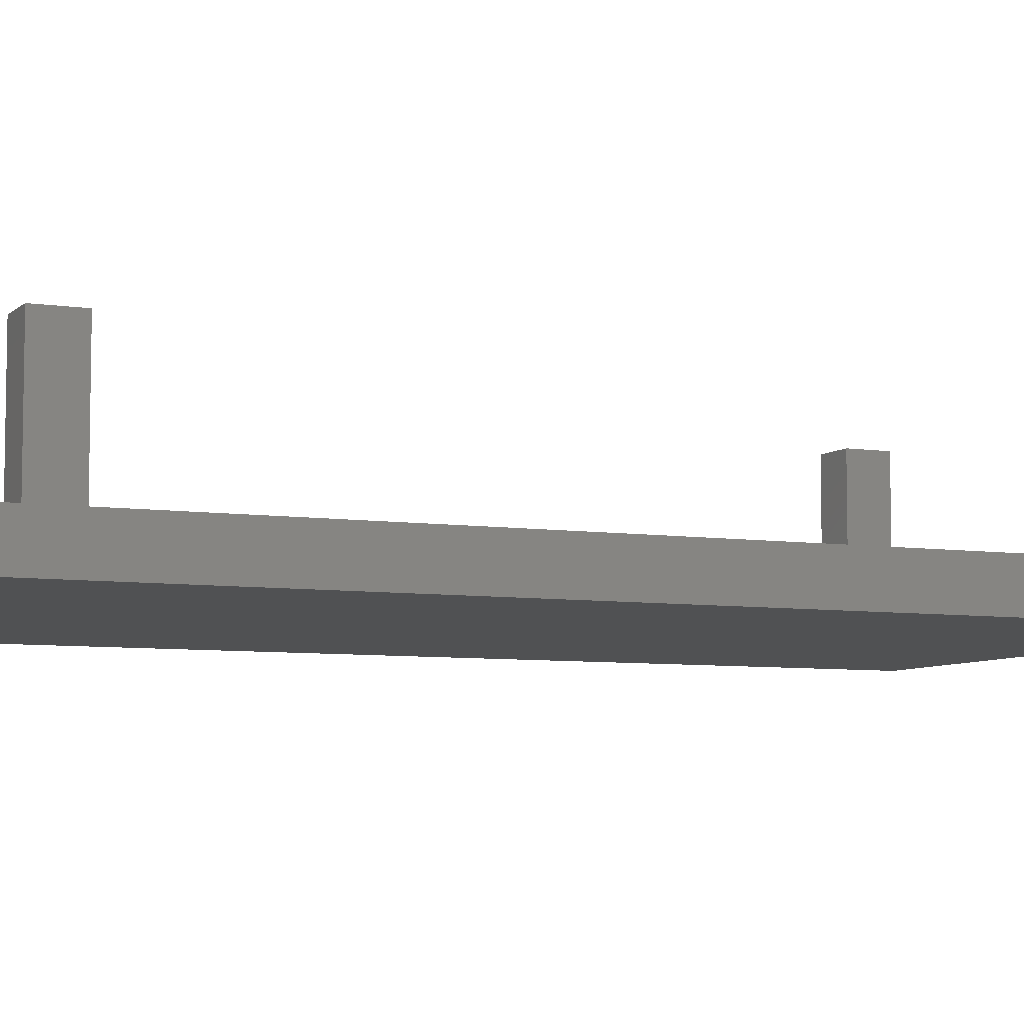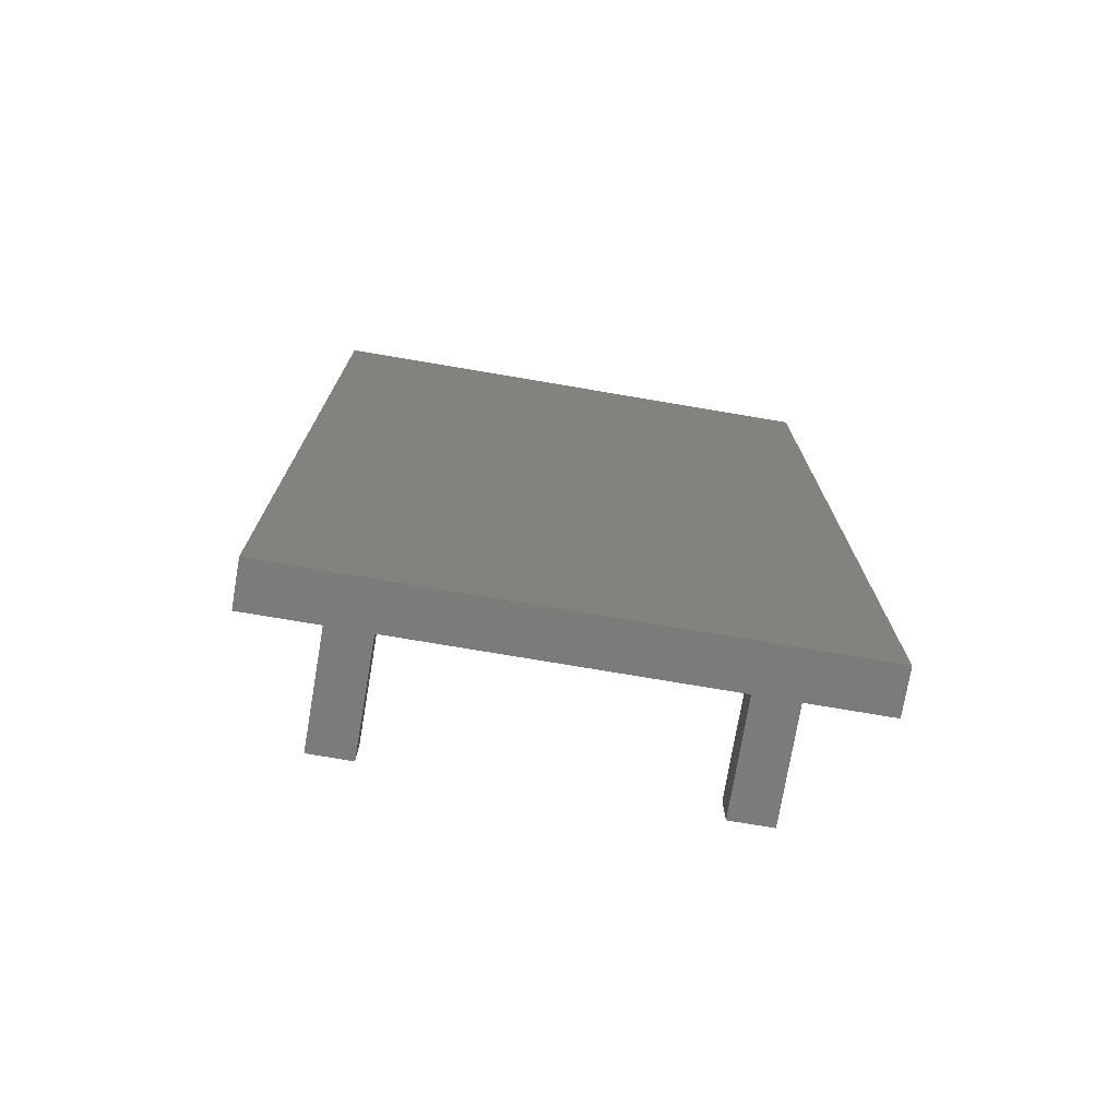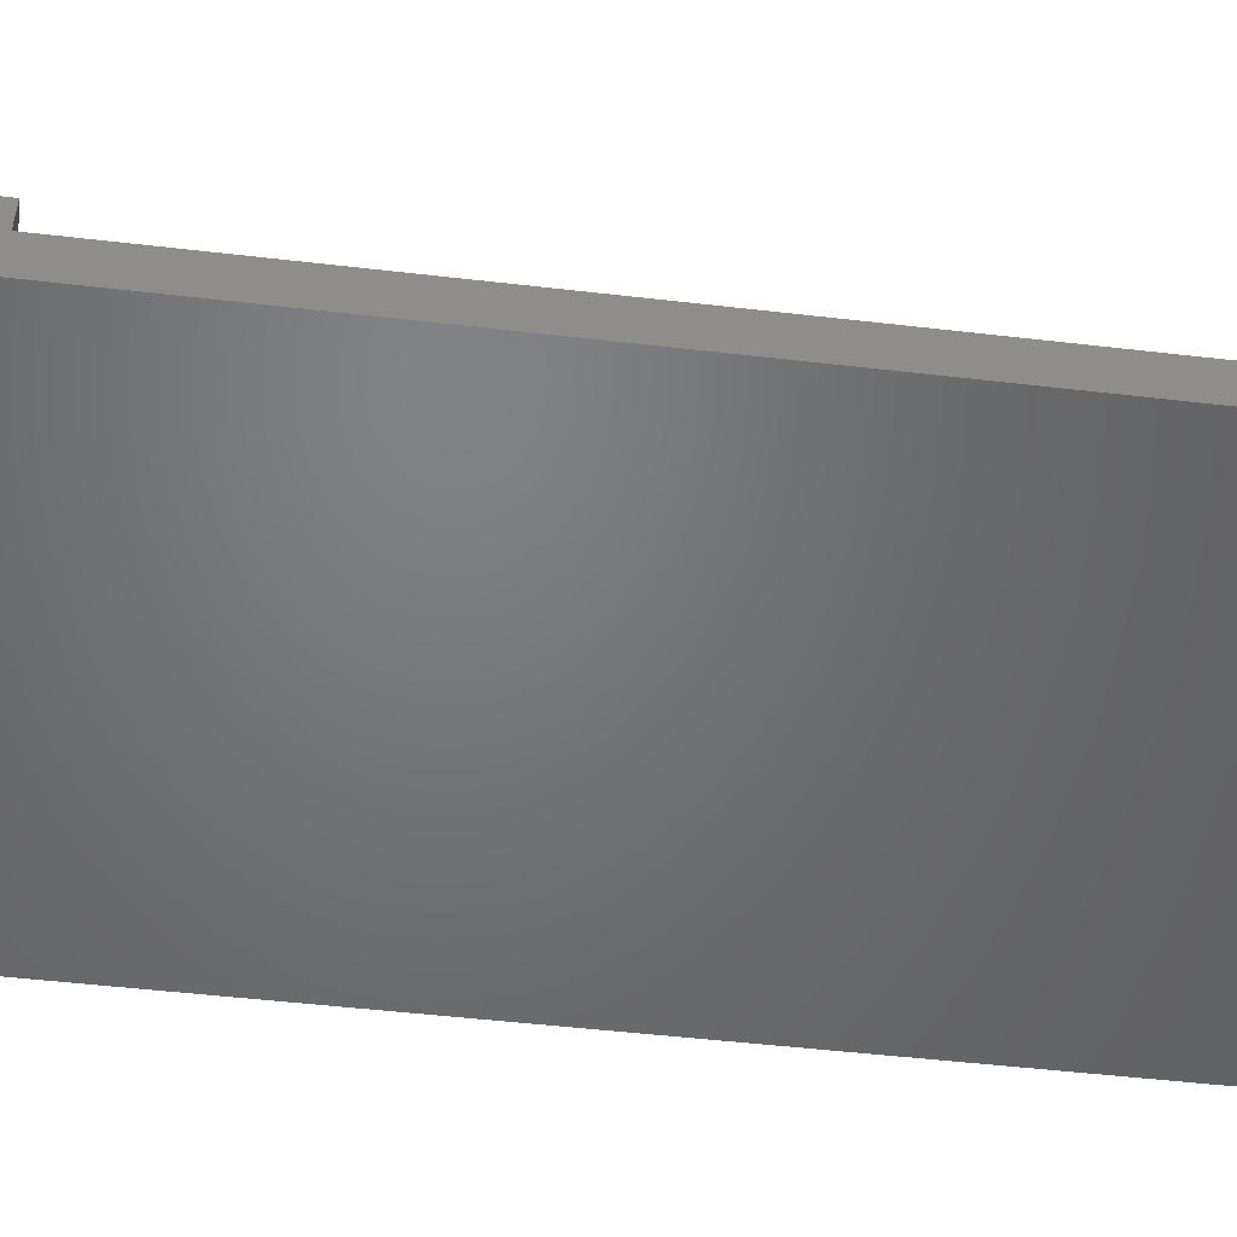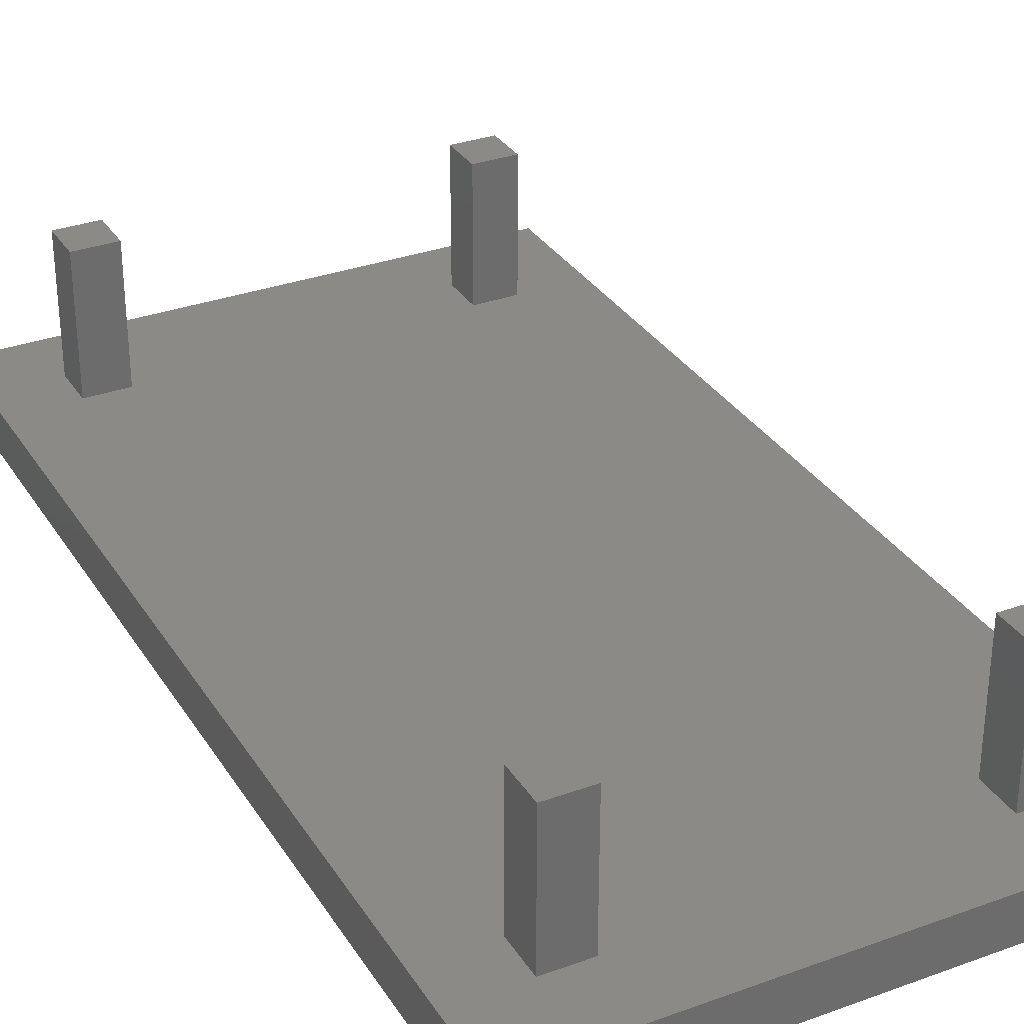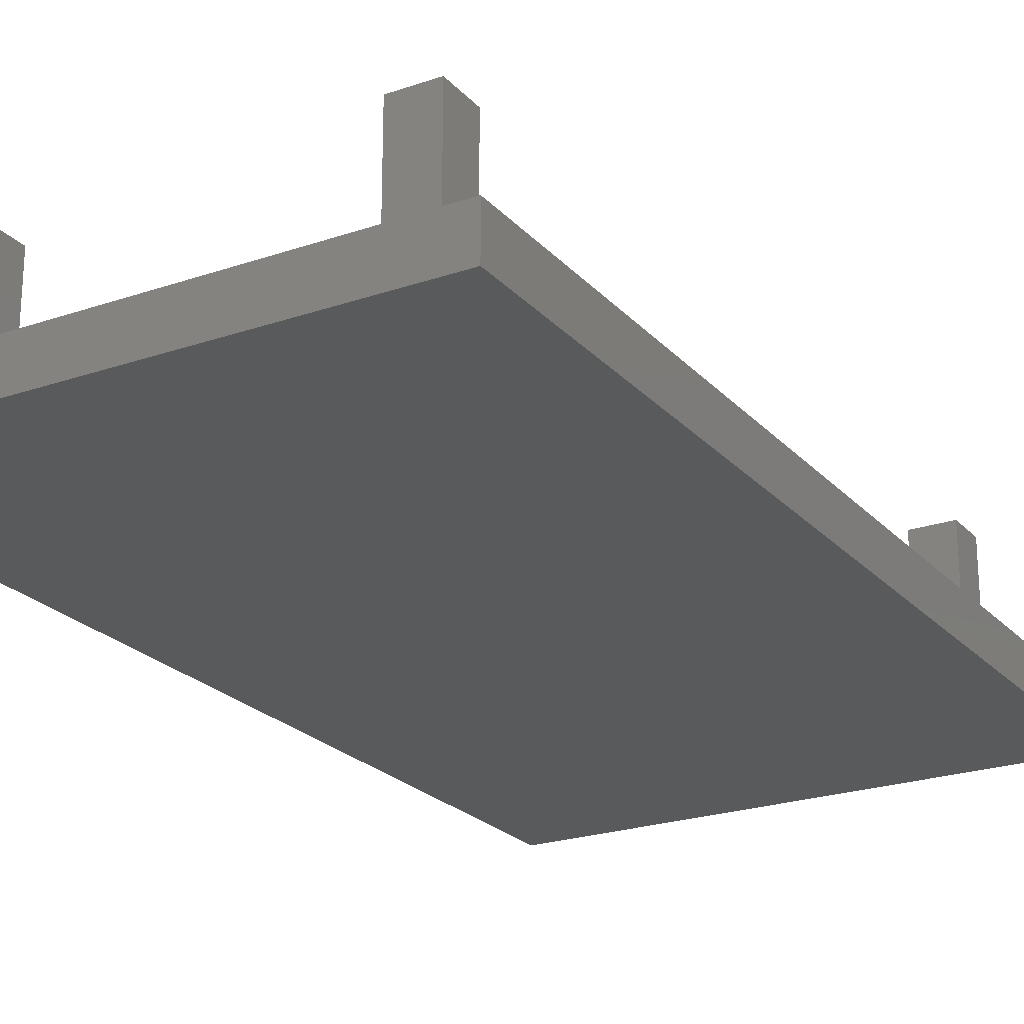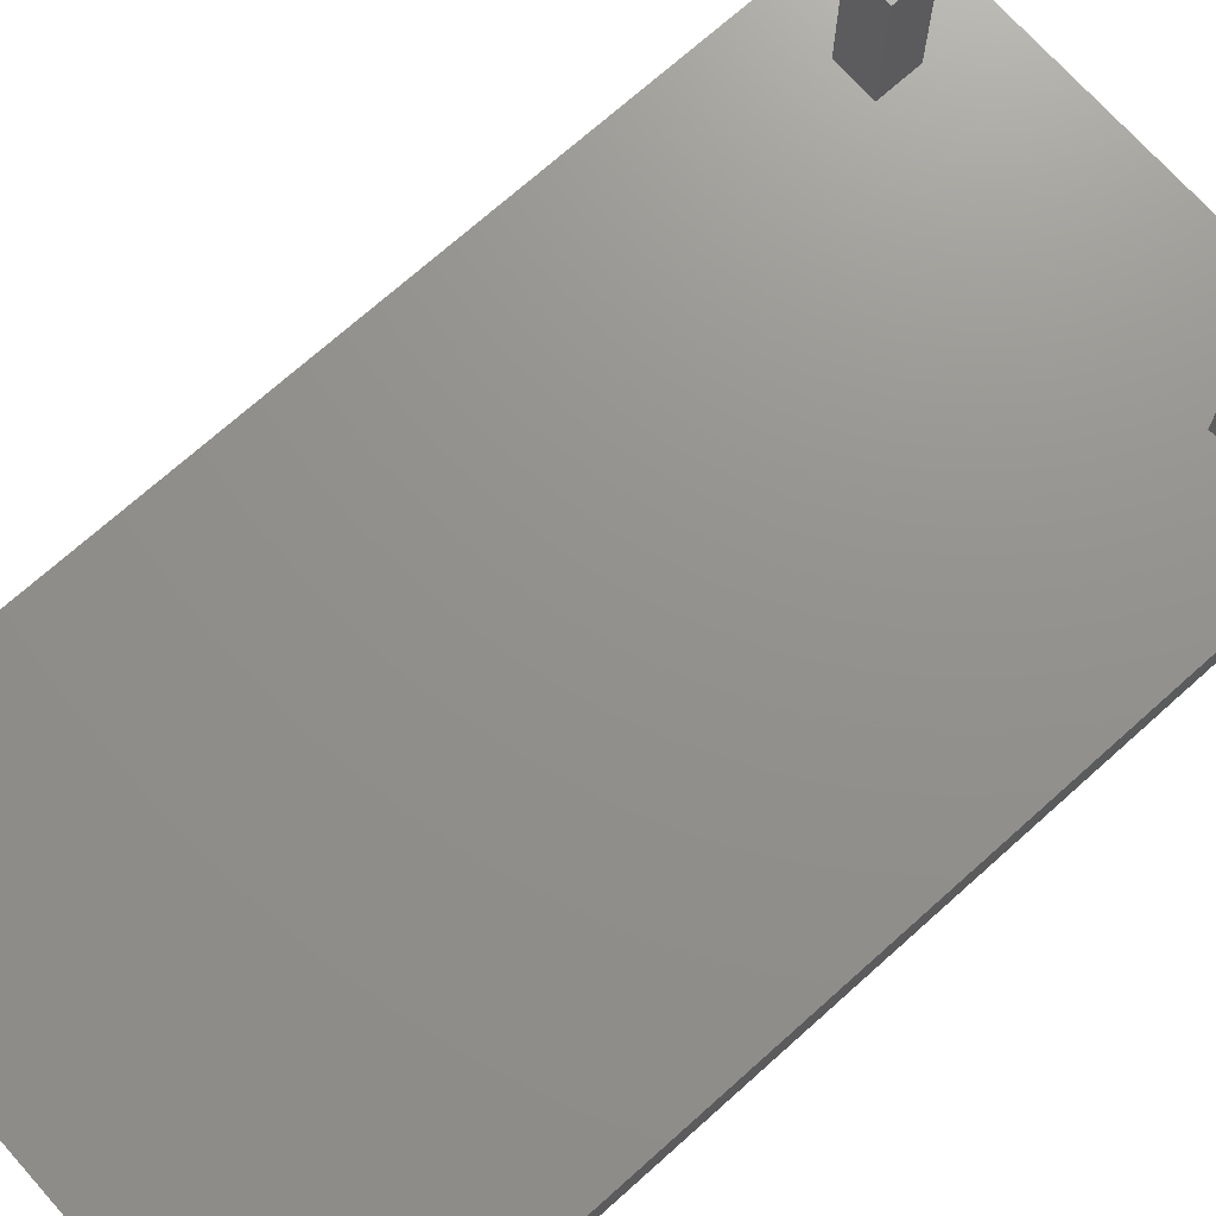
<metadata>
{"format":"stl","ext":"stl","renderer":"f3d","projection":"perspective","resolution":1024,"background":"white","views":[{"elev":-6.7,"azim":-114.3,"up":"+Z"},{"elev":-75.1,"azim":170.4,"up":"+Y"},{"elev":-50.3,"azim":-97.3,"up":"+Z"},{"elev":31.9,"azim":-27.1,"up":"+Z"},{"elev":-23.0,"azim":-149.6,"up":"+Z"},{"elev":71.8,"azim":-131.8,"up":"+Z"}]}
</metadata>
<code>
# stl→obj: 48 verts, 92 faces
v -32.6 122.6 5
v -32.6 127.4 5
v -32.6 122.6 20
v -32.6 127.4 20
v -37.4 122.6 5
v -37.4 122.6 20
v -37.4 127.4 5
v -37.4 127.4 20
v -72.6 122.6 5
v -72.6 127.4 5
v -72.6 122.6 20
v -72.6 127.4 20
v -77.4 122.6 5
v -77.4 122.6 20
v -77.4 127.4 5
v -77.4 127.4 20
v -72.6 32.6 5
v -72.6 37.4 5
v -72.6 32.6 20
v -72.6 37.4 20
v -77.4 32.6 5
v -77.4 32.6 20
v -77.4 37.4 5
v -77.4 37.4 20
v -32.6 32.6 5
v -32.6 37.4 5
v -32.6 32.6 20
v -32.6 37.4 20
v -37.4 32.6 5
v -37.4 32.6 20
v -37.4 37.4 5
v -37.4 37.4 20
v -25 25 0
v -25 80 0
v -25 25 5
v -25 80 5
v -25 135 0
v -25 135 5
v -85 25 0
v -55 25 0
v -85 25 5
v -55 25 5
v -85 135 0
v -85 80 0
v -85 135 5
v -85 80 5
v -55 135 0
v -55 135 5
f 1 2 3
f 3 2 4
f 5 1 6
f 6 1 3
f 7 5 8
f 8 5 6
f 2 7 4
f 4 7 8
f 4 8 3
f 3 8 6
f 9 10 11
f 11 10 12
f 13 9 14
f 14 9 11
f 15 13 16
f 16 13 14
f 10 15 12
f 12 15 16
f 12 16 11
f 11 16 14
f 17 18 19
f 19 18 20
f 21 17 22
f 22 17 19
f 23 21 24
f 24 21 22
f 18 23 20
f 20 23 24
f 20 24 19
f 19 24 22
f 25 26 27
f 27 26 28
f 29 25 30
f 30 25 27
f 31 29 32
f 32 29 30
f 26 31 28
f 28 31 32
f 28 32 27
f 27 32 30
f 33 34 35
f 35 34 36
f 36 34 37
f 38 36 37
f 39 40 41
f 41 40 42
f 42 40 33
f 35 42 33
f 43 44 45
f 45 44 46
f 46 44 39
f 41 46 39
f 37 47 38
f 38 47 48
f 48 47 43
f 45 48 43
f 7 2 38
f 48 7 38
f 48 5 7
f 48 9 5
f 48 10 9
f 48 45 10
f 10 45 15
f 15 45 13
f 13 45 46
f 9 46 5
f 9 13 46
f 5 36 1
f 5 46 36
f 36 46 31
f 26 36 31
f 26 35 36
f 26 25 35
f 35 25 29
f 42 29 31
f 18 31 46
f 23 46 41
f 21 41 17
f 21 23 41
f 31 18 42
f 42 18 17
f 41 42 17
f 23 18 46
f 35 29 42
f 36 38 1
f 1 38 2
f 43 47 44
f 44 47 34
f 40 34 33
f 40 44 34
f 40 39 44
f 47 37 34

</code>
